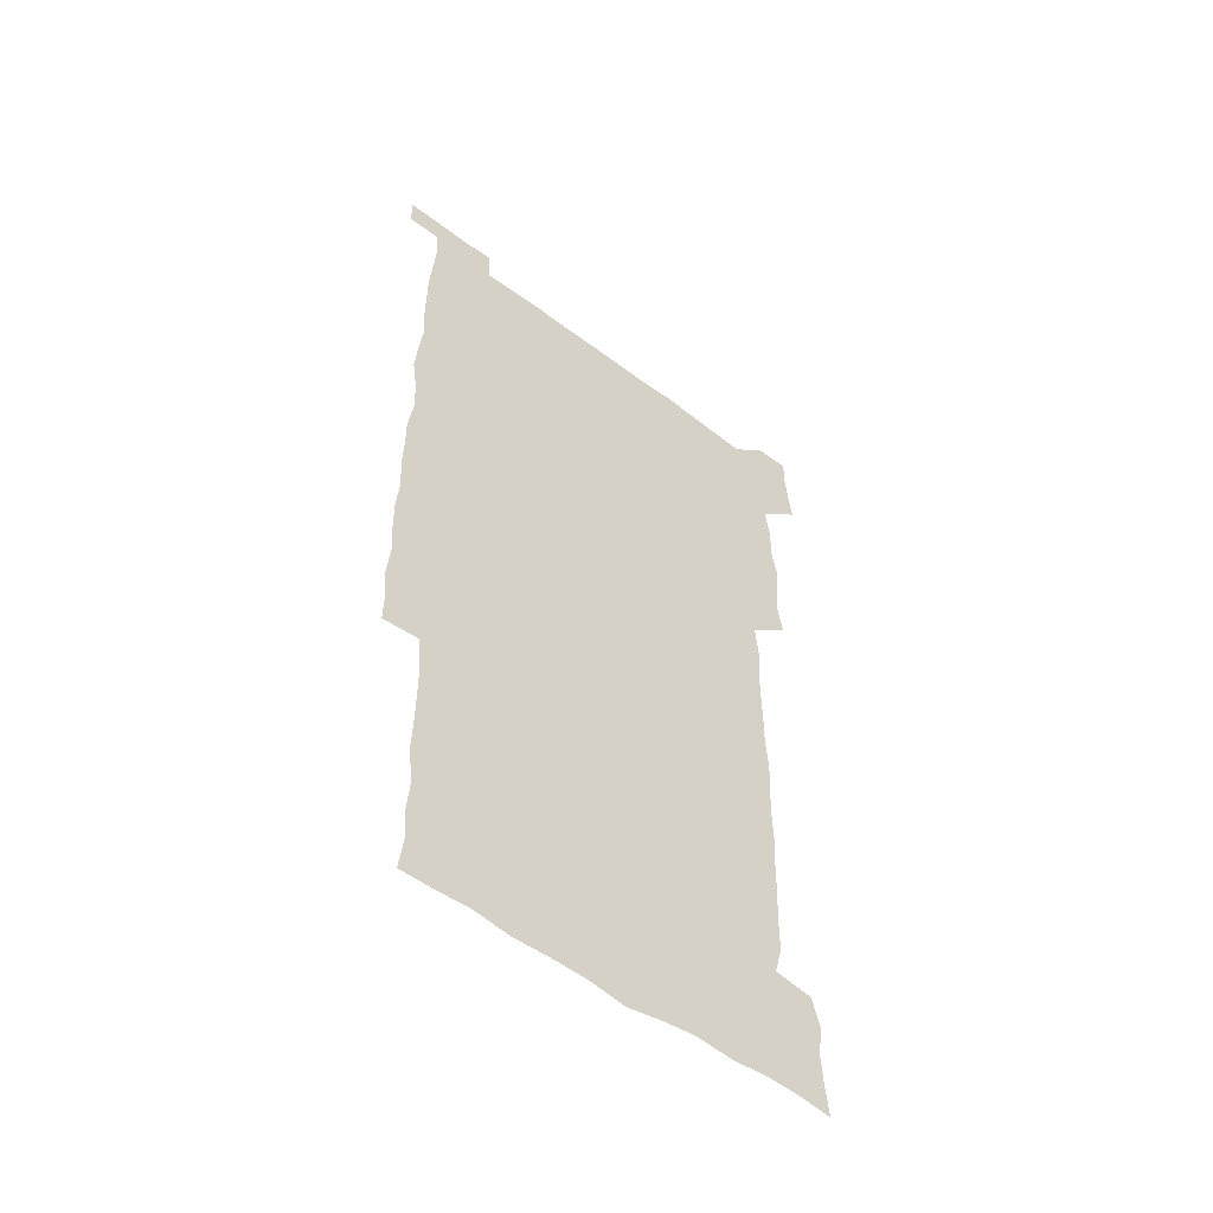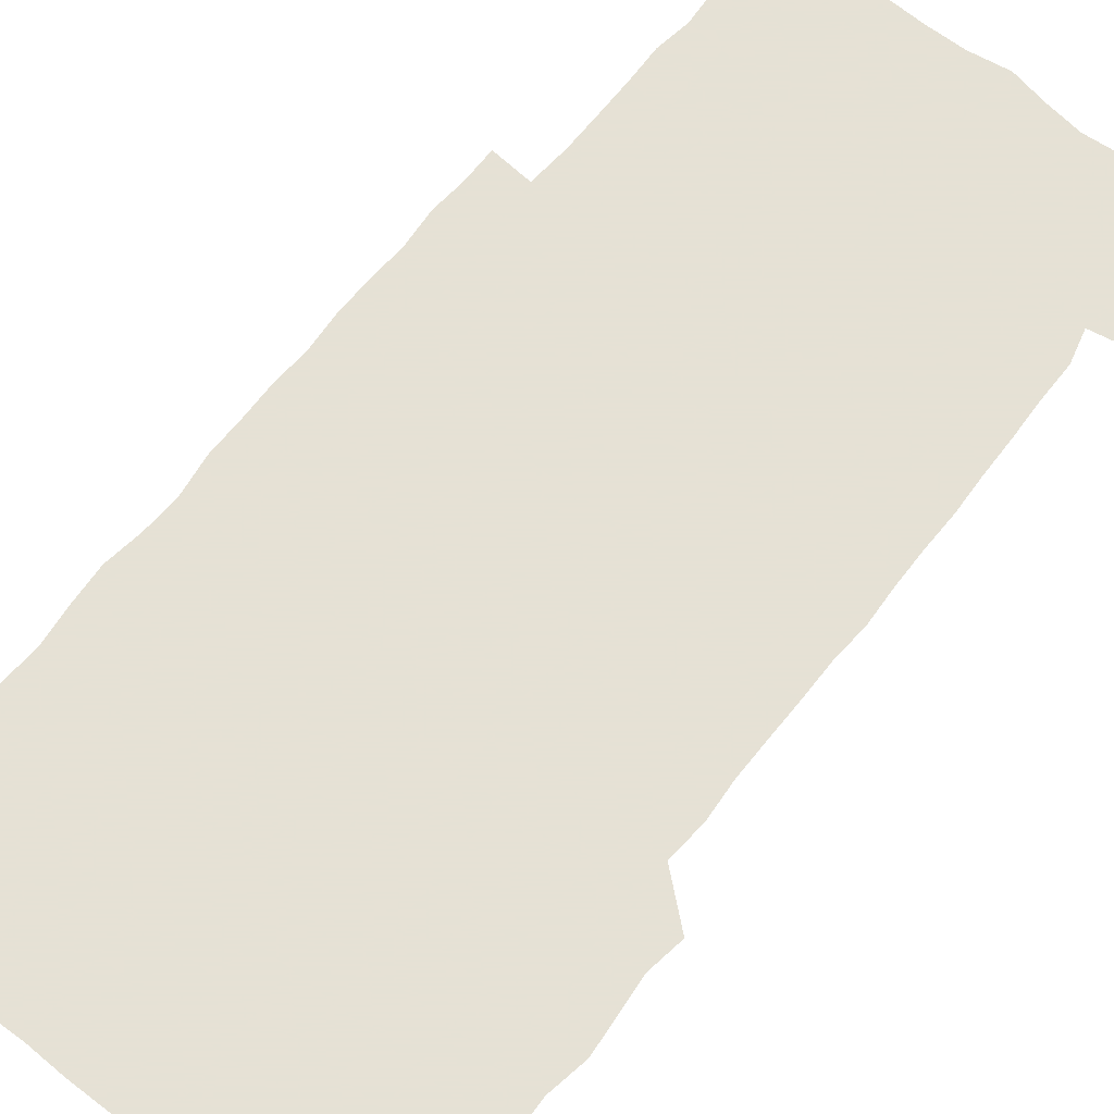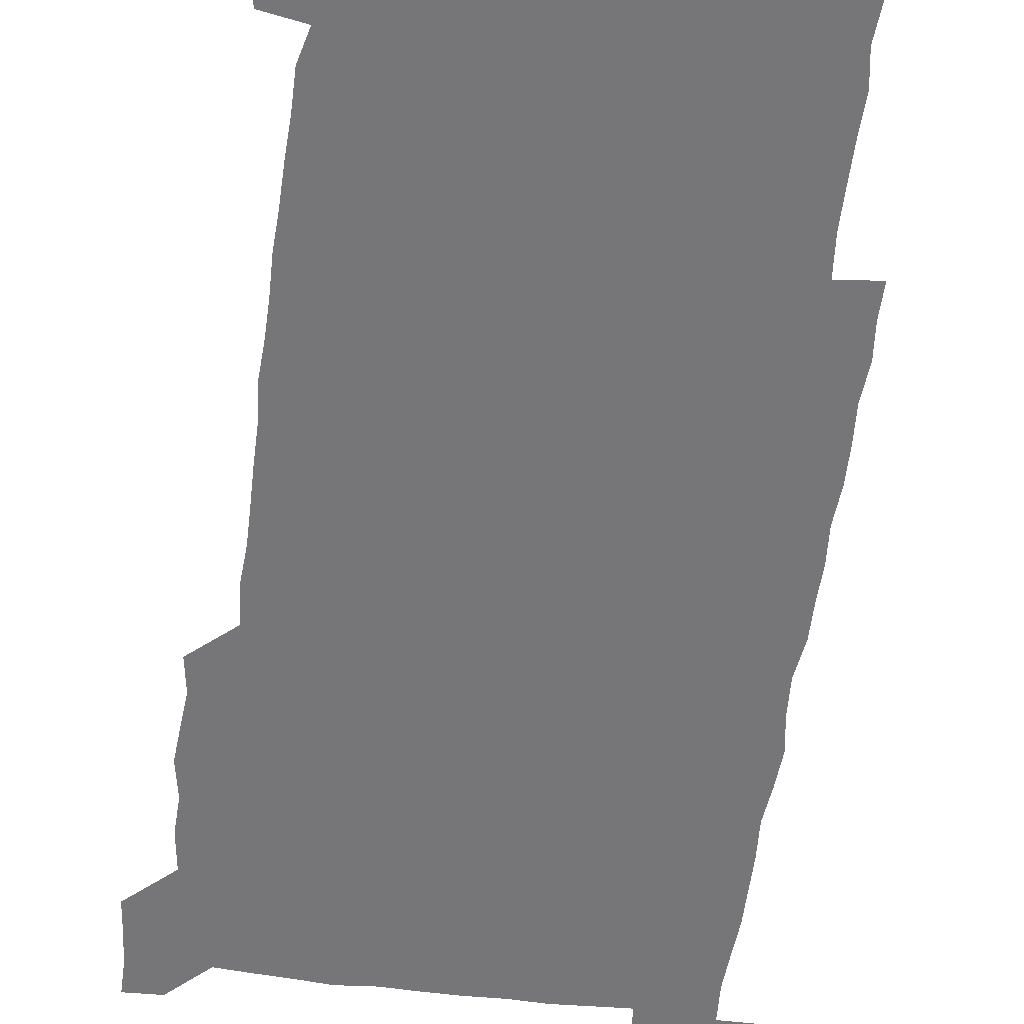
<metadata>
{"format":"obj","ext":"obj","renderer":"f3d","projection":"perspective","resolution":1024,"background":"white","views":[{"elev":-54.7,"azim":141.4,"up":"+Y"},{"elev":64.9,"azim":-141.8,"up":"+Z"},{"elev":-56.9,"azim":-7.2,"up":"+Z"}]}
</metadata>
<code>
v 447.7 558.5 0
v 449.1 571.8 0
v 450.3 585.9 0
v 450.1 600.3 0
v 463.5 164.5 0
v 464.9 178.5 0
v 465.7 193.6 0
v 463.6 206.4 0
v 467.2 220.2 0
v 462.2 451.2 0
v 464.4 465.7 0
v 463.1 480.3 0
v 461.9 494.7 0
v 464.7 510.1 0
v 464.1 525.6 0
v 466.3 541.6 0
v 465.8 556.6 0
v 466.4 570.8 0
v 466.2 585.1 0
v 465.2 599.7 0
v 477.7 166.5 0
v 481.1 181.4 0
v 483.8 196.2 0
v 480.9 208.5 0
v 483.8 223.1 0
v 480.5 236.2 0
v 480.5 252 0
v 479.8 267.4 0
v 479.6 283.1 0
v 478.9 298.2 0
v 479.2 313.6 0
v 478.9 328.7 0
v 478.2 343.2 0
v 479.3 358.3 0
v 479.2 373.5 0
v 479.4 389 0
v 479.5 404.7 0
v 478.4 420.2 0
v 479.6 436.1 0
v 479.2 451.1 0
v 481 466 0
v 479 480.9 0
v 481.2 496 0
v 481.4 510.8 0
v 480.1 525.7 0
v 482.5 540.7 0
v 481.5 555.9 0
v 481.1 570.6 0
v 481.2 584.5 0
v 492.7 166.8 0
v 495.8 182 0
v 495.8 195.4 0
v 496.4 209.7 0
v 498.1 225.6 0
v 495.5 239 0
v 497.5 255.5 0
v 496.8 270.3 0
v 497.3 285.9 0
v 497.4 300.9 0
v 496.6 315.6 0
v 496.3 330.5 0
v 496.4 345.6 0
v 496 360.3 0
v 496.8 375.8 0
v 496.9 390.8 0
v 496.2 405.7 0
v 496.4 421 0
v 496.3 436.1 0
v 495.7 451.1 0
v 496.6 466.2 0
v 497 481.2 0
v 496.4 496 0
v 497.4 510.9 0
v 496.9 525.8 0
v 497.2 540.5 0
v 498.1 554.7 0
v 496.5 570.3 0
v 495.4 585.5 0
v 506.8 165.1 0
v 510 181.1 0
v 509.7 195 0
v 514.1 213.8 0
v 513.5 227.6 0
v 512.7 241.9 0
v 512.2 256.3 0
v 512.2 271.4 0
v 513.1 287.1 0
v 511.8 301.2 0
v 511.6 316.1 0
v 512 331.4 0
v 510.7 345.9 0
v 511.4 361 0
v 512.9 377 0
v 512.3 391.4 0
v 512 406.2 0
v 511.4 421 0
v 512.1 436.3 0
v 512.3 451.3 0
v 512.1 466.2 0
v 512.4 481.1 0
v 512 496 0
v 511.7 510.9 0
v 511.9 525.7 0
v 511.9 540.4 0
v 512.2 554.9 0
v 511.7 569.7 0
v 510 586.4 0
v 523.9 166.4 0
v 525.3 181.4 0
v 527.1 198.4 0
v 528.1 214.1 0
v 527.2 227.1 0
v 528.7 243.5 0
v 526.9 256.8 0
v 527.2 272 0
v 527.2 286.9 0
v 526.9 301.6 0
v 526.1 316 0
v 527.4 332.3 0
v 527.5 347 0
v 526.5 361.4 0
v 526.7 376.4 0
v 527.2 391.6 0
v 526.9 406.2 0
v 527.1 421.1 0
v 525.9 436 0
v 526.9 451.4 0
v 527.1 466.3 0
v 527 481.1 0
v 527.1 495.9 0
v 526.8 510.8 0
v 526.6 525.6 0
v 527.5 540 0
v 526.9 555 0
v 526.2 570.3 0
v 524.4 587.5 0
v 538.8 164.3 0
v 541.3 183.2 0
v 541.6 198 0
v 541.7 212.5 0
v 542.3 228.5 0
v 542.2 242.9 0
v 541.6 256.7 0
v 542 271.7 0
v 542.2 287.1 0
v 541.8 301.9 0
v 541.5 316.8 0
v 541.6 331.8 0
v 541.8 347 0
v 541.6 361.7 0
v 541.5 376.5 0
v 541.4 391.2 0
v 540.7 405.5 0
v 542.2 421.7 0
v 541.4 436.3 0
v 541.8 451.4 0
v 541.7 466.2 0
v 540.8 481.1 0
v 541.8 496.1 0
v 541.5 510.9 0
v 542.2 525.5 0
v 541.6 540.8 0
v 541.5 555.3 0
v 541.2 570.4 0
v 540.2 586.2 0
v 553.7 161.2 0
v 555.6 181.5 0
v 555.9 196.6 0
v 556.3 212.5 0
v 556.6 228.2 0
v 556.4 242.4 0
v 556.9 257.5 0
v 556.3 270.9 0
v 556.8 288.2 0
v 556.4 302 0
v 556.2 316.6 0
v 556.2 331.6 0
v 556.3 346.6 0
v 556.2 361.6 0
v 556.2 376.5 0
v 556.3 391.2 0
v 556.4 406.5 0
v 556.5 421.4 0
v 556.4 436.3 0
v 556.5 451.4 0
v 556.7 466.3 0
v 556.2 481.2 0
v 556.7 496 0
v 556.3 510.9 0
v 556.5 525.5 0
v 556.5 540.4 0
v 556.4 555.3 0
v 556.2 570.1 0
v 555.2 586.7 0
v 569.6 163.6 0
v 570.8 182.4 0
v 571 198.2 0
v 571.2 214.1 0
v 571 227.6 0
v 571 243.5 0
v 571 257.2 0
v 570.8 270.9 0
v 571 288.1 0
v 571.3 302.3 0
v 571.1 316.8 0
v 571.1 332.1 0
v 571 346.8 0
v 570.9 361.8 0
v 570.5 375.8 0
v 571.4 392 0
v 571.2 406.6 0
v 571.2 421.3 0
v 571.1 436.2 0
v 571.1 451 0
v 571.2 466.4 0
v 571.2 481.2 0
v 571.2 496 0
v 571.1 510.8 0
v 571 525.9 0
v 571.4 540.1 0
v 571 556 0
v 571.1 570.5 0
v 570.4 586.8 0
v 585.7 163.7 0
v 585.6 182.4 0
v 586.1 196.5 0
v 585.8 212.7 0
v 585.6 228.2 0
v 585.8 242.3 0
v 585.4 257.2 0
v 585.6 271.1 0
v 586.3 286 0
v 585.9 302.4 0
v 585.8 316.7 0
v 585.7 332 0
v 585.8 347 0
v 585.6 362.1 0
v 585.8 377.2 0
v 585.8 391.9 0
v 585.7 406.9 0
v 586 421.3 0
v 585.9 436.3 0
v 585.8 451.1 0
v 585.8 466.2 0
v 586 481.1 0
v 586 496 0
v 585.9 510.8 0
v 585.9 525.6 0
v 586 540.7 0
v 586.2 555.2 0
v 586.1 570.4 0
v 585.8 586.3 0
v 601.5 163 0
v 600.8 180.3 0
v 600.9 196.2 0
v 600.1 213.7 0
v 600.4 227.5 0
v 600.5 242.1 0
v 600.3 256.9 0
v 600.1 272.8 0
v 601 285.9 0
v 600.4 302.5 0
v 600.4 317 0
v 600.6 331.3 0
v 600.2 347.6 0
v 600.2 362.4 0
v 600.2 377.1 0
v 600.3 391.9 0
v 600.6 406.6 0
v 600.5 421.6 0
v 600.4 436.3 0
v 600.5 451 0
v 600.8 465.6 0
v 600.8 481 0
v 600.7 496 0
v 600.6 510.8 0
v 600.7 525.8 0
v 600.8 540.5 0
v 601.1 555.5 0
v 601.1 570.4 0
v 601.1 586.8 0
v 616.7 165.2 0
v 614.9 183.9 0
v 616.1 196.1 0
v 615 212.4 0
v 615.1 227.1 0
v 615.4 241.4 0
v 615.5 256.3 0
v 615.2 271.9 0
v 615.4 286.6 0
v 614.5 303.1 0
v 615.1 317.1 0
v 614.8 332.3 0
v 615.1 346.9 0
v 614.8 362.1 0
v 614.9 376.8 0
v 614.9 391.7 0
v 614.9 406.6 0
v 615.2 421.4 0
v 615 436.2 0
v 615.5 451 0
v 615 467.1 0
v 615.7 481.4 0
v 615.3 496.1 0
v 615.4 510.9 0
v 615.5 525.7 0
v 614.9 539.9 0
v 616 555.8 0
v 615.9 569.9 0
v 616.3 586 0
v 632.4 164.3 0
v 630 181.6 0
v 630.7 195.4 0
v 629.9 211.2 0
v 629.6 226.5 0
v 630.3 240.8 0
v 630.3 256 0
v 630 271.8 0
v 630 287.3 0
v 628.7 302.8 0
v 629.7 316.9 0
v 629.6 331.7 0
v 629.4 346.9 0
v 629.6 361.6 0
v 629.1 376.8 0
v 629.6 391.4 0
v 630 406.2 0
v 630.4 421 0
v 630 436.2 0
v 630 451.3 0
v 629 466.5 0
v 630.7 481.2 0
v 630.4 496 0
v 631.4 511.1 0
v 630.8 525.9 0
v 630.3 540.7 0
v 630.7 555.6 0
v 630.6 570.2 0
v 631.3 585.2 0
v 632.1 601.9 0
v 646.5 164.2 0
v 644.9 179.6 0
v 645.8 193.2 0
v 644.5 209.4 0
v 646.6 223.2 0
v 646.1 238.4 0
v 646 253.8 0
v 646 270 0
v 647.3 286.2 0
v 645.1 301.6 0
v 644.9 316.4 0
v 643.8 331.5 0
v 645 346 0
v 644.2 361.2 0
v 645.2 375.7 0
v 645.4 390.7 0
v 646.1 405.5 0
v 645.3 420.8 0
v 645.8 435.7 0
v 645.3 451.1 0
v 645.4 466.4 0
v 644.4 481.2 0
v 645.1 495.6 0
v 646.6 511.1 0
v 645.7 526.1 0
v 644.7 540.6 0
v 646.4 555.8 0
v 645.1 570.3 0
v 645.5 585.1 0
v 646.5 600.7 0
v 663.8 284.6 0
v 663.6 298.6 0
v 664.9 312.8 0
v 663.5 328.2 0
v 664.3 343.2 0
v 664.5 358.4 0
v 663.3 373.9 0
v 664.2 389 0
v 663.8 404 0
v 663.9 418.8 0
v 661.6 435.1 0
v 662.4 450.3 0
v 664.5 465.3 0
v 663.5 480.4 0
v 661.7 495.8 0
v 662.6 511.1 0
v 662.6 526.2 0
v 662.6 541.3 0
v 661.4 556.4 0
v 660.5 571.2 0
v 661.2 586.9 0
v 661.5 601.1 0
v 676.1 586.8 0
v 676.2 601 0
f 16 17 1
f 1 17 2
f 17 18 2
f 2 18 3
f 18 19 3
f 3 19 4
f 19 20 4
f 5 21 6
f 21 22 6
f 6 22 7
f 22 23 7
f 7 23 8
f 23 24 8
f 8 24 9
f 24 25 9
f 39 40 10
f 10 40 11
f 40 41 11
f 11 41 12
f 41 42 12
f 12 42 13
f 42 43 13
f 13 43 14
f 43 44 14
f 14 44 15
f 44 45 15
f 15 45 16
f 45 46 16
f 16 46 17
f 46 47 17
f 17 47 18
f 47 48 18
f 18 48 19
f 48 49 19
f 19 49 20
f 21 50 22
f 50 51 22
f 22 51 23
f 51 52 23
f 23 52 24
f 52 53 24
f 24 53 25
f 53 54 25
f 25 54 26
f 54 55 26
f 26 55 27
f 55 56 27
f 27 56 28
f 56 57 28
f 28 57 29
f 57 58 29
f 29 58 30
f 58 59 30
f 30 59 31
f 59 60 31
f 31 60 32
f 60 61 32
f 32 61 33
f 61 62 33
f 33 62 34
f 62 63 34
f 34 63 35
f 63 64 35
f 35 64 36
f 64 65 36
f 36 65 37
f 65 66 37
f 37 66 38
f 66 67 38
f 38 67 39
f 67 68 39
f 39 68 40
f 68 69 40
f 40 69 41
f 69 70 41
f 41 70 42
f 70 71 42
f 42 71 43
f 71 72 43
f 43 72 44
f 72 73 44
f 44 73 45
f 73 74 45
f 45 74 46
f 74 75 46
f 46 75 47
f 75 76 47
f 47 76 48
f 76 77 48
f 48 77 49
f 77 78 49
f 50 79 51
f 79 80 51
f 51 80 52
f 80 81 52
f 52 81 53
f 81 82 53
f 53 82 54
f 82 83 54
f 54 83 55
f 83 84 55
f 55 84 56
f 84 85 56
f 56 85 57
f 85 86 57
f 57 86 58
f 86 87 58
f 58 87 59
f 87 88 59
f 59 88 60
f 88 89 60
f 60 89 61
f 89 90 61
f 61 90 62
f 90 91 62
f 62 91 63
f 91 92 63
f 63 92 64
f 92 93 64
f 64 93 65
f 93 94 65
f 65 94 66
f 94 95 66
f 66 95 67
f 95 96 67
f 67 96 68
f 96 97 68
f 68 97 69
f 97 98 69
f 69 98 70
f 98 99 70
f 70 99 71
f 99 100 71
f 71 100 72
f 100 101 72
f 72 101 73
f 101 102 73
f 73 102 74
f 102 103 74
f 74 103 75
f 103 104 75
f 75 104 76
f 104 105 76
f 76 105 77
f 105 106 77
f 77 106 78
f 106 107 78
f 79 108 80
f 108 109 80
f 80 109 81
f 109 110 81
f 81 110 82
f 110 111 82
f 82 111 83
f 111 112 83
f 83 112 84
f 112 113 84
f 84 113 85
f 113 114 85
f 85 114 86
f 114 115 86
f 86 115 87
f 115 116 87
f 87 116 88
f 116 117 88
f 88 117 89
f 117 118 89
f 89 118 90
f 118 119 90
f 90 119 91
f 119 120 91
f 91 120 92
f 120 121 92
f 92 121 93
f 121 122 93
f 93 122 94
f 122 123 94
f 94 123 95
f 123 124 95
f 95 124 96
f 124 125 96
f 96 125 97
f 125 126 97
f 97 126 98
f 126 127 98
f 98 127 99
f 127 128 99
f 99 128 100
f 128 129 100
f 100 129 101
f 129 130 101
f 101 130 102
f 130 131 102
f 102 131 103
f 131 132 103
f 103 132 104
f 132 133 104
f 104 133 105
f 133 134 105
f 105 134 106
f 134 135 106
f 106 135 107
f 135 136 107
f 108 137 109
f 137 138 109
f 109 138 110
f 138 139 110
f 110 139 111
f 139 140 111
f 111 140 112
f 140 141 112
f 112 141 113
f 141 142 113
f 113 142 114
f 142 143 114
f 114 143 115
f 143 144 115
f 115 144 116
f 144 145 116
f 116 145 117
f 145 146 117
f 117 146 118
f 146 147 118
f 118 147 119
f 147 148 119
f 119 148 120
f 148 149 120
f 120 149 121
f 149 150 121
f 121 150 122
f 150 151 122
f 122 151 123
f 151 152 123
f 123 152 124
f 152 153 124
f 124 153 125
f 153 154 125
f 125 154 126
f 154 155 126
f 126 155 127
f 155 156 127
f 127 156 128
f 156 157 128
f 128 157 129
f 157 158 129
f 129 158 130
f 158 159 130
f 130 159 131
f 159 160 131
f 131 160 132
f 160 161 132
f 132 161 133
f 161 162 133
f 133 162 134
f 162 163 134
f 134 163 135
f 163 164 135
f 135 164 136
f 164 165 136
f 137 166 138
f 166 167 138
f 138 167 139
f 167 168 139
f 139 168 140
f 168 169 140
f 140 169 141
f 169 170 141
f 141 170 142
f 170 171 142
f 142 171 143
f 171 172 143
f 143 172 144
f 172 173 144
f 144 173 145
f 173 174 145
f 145 174 146
f 174 175 146
f 146 175 147
f 175 176 147
f 147 176 148
f 176 177 148
f 148 177 149
f 177 178 149
f 149 178 150
f 178 179 150
f 150 179 151
f 179 180 151
f 151 180 152
f 180 181 152
f 152 181 153
f 181 182 153
f 153 182 154
f 182 183 154
f 154 183 155
f 183 184 155
f 155 184 156
f 184 185 156
f 156 185 157
f 185 186 157
f 157 186 158
f 186 187 158
f 158 187 159
f 187 188 159
f 159 188 160
f 188 189 160
f 160 189 161
f 189 190 161
f 161 190 162
f 190 191 162
f 162 191 163
f 191 192 163
f 163 192 164
f 192 193 164
f 164 193 165
f 193 194 165
f 166 195 167
f 195 196 167
f 167 196 168
f 196 197 168
f 168 197 169
f 197 198 169
f 169 198 170
f 198 199 170
f 170 199 171
f 199 200 171
f 171 200 172
f 200 201 172
f 172 201 173
f 201 202 173
f 173 202 174
f 202 203 174
f 174 203 175
f 203 204 175
f 175 204 176
f 204 205 176
f 176 205 177
f 205 206 177
f 177 206 178
f 206 207 178
f 178 207 179
f 207 208 179
f 179 208 180
f 208 209 180
f 180 209 181
f 209 210 181
f 181 210 182
f 210 211 182
f 182 211 183
f 211 212 183
f 183 212 184
f 212 213 184
f 184 213 185
f 213 214 185
f 185 214 186
f 214 215 186
f 186 215 187
f 215 216 187
f 187 216 188
f 216 217 188
f 188 217 189
f 217 218 189
f 189 218 190
f 218 219 190
f 190 219 191
f 219 220 191
f 191 220 192
f 220 221 192
f 192 221 193
f 221 222 193
f 193 222 194
f 222 223 194
f 195 224 196
f 224 225 196
f 196 225 197
f 225 226 197
f 197 226 198
f 226 227 198
f 198 227 199
f 227 228 199
f 199 228 200
f 228 229 200
f 200 229 201
f 229 230 201
f 201 230 202
f 230 231 202
f 202 231 203
f 231 232 203
f 203 232 204
f 232 233 204
f 204 233 205
f 233 234 205
f 205 234 206
f 234 235 206
f 206 235 207
f 235 236 207
f 207 236 208
f 236 237 208
f 208 237 209
f 237 238 209
f 209 238 210
f 238 239 210
f 210 239 211
f 239 240 211
f 211 240 212
f 240 241 212
f 212 241 213
f 241 242 213
f 213 242 214
f 242 243 214
f 214 243 215
f 243 244 215
f 215 244 216
f 244 245 216
f 216 245 217
f 245 246 217
f 217 246 218
f 246 247 218
f 218 247 219
f 247 248 219
f 219 248 220
f 248 249 220
f 220 249 221
f 249 250 221
f 221 250 222
f 250 251 222
f 222 251 223
f 251 252 223
f 224 253 225
f 253 254 225
f 225 254 226
f 254 255 226
f 226 255 227
f 255 256 227
f 227 256 228
f 256 257 228
f 228 257 229
f 257 258 229
f 229 258 230
f 258 259 230
f 230 259 231
f 259 260 231
f 231 260 232
f 260 261 232
f 232 261 233
f 261 262 233
f 233 262 234
f 262 263 234
f 234 263 235
f 263 264 235
f 235 264 236
f 264 265 236
f 236 265 237
f 265 266 237
f 237 266 238
f 266 267 238
f 238 267 239
f 267 268 239
f 239 268 240
f 268 269 240
f 240 269 241
f 269 270 241
f 241 270 242
f 270 271 242
f 242 271 243
f 271 272 243
f 243 272 244
f 272 273 244
f 244 273 245
f 273 274 245
f 245 274 246
f 274 275 246
f 246 275 247
f 275 276 247
f 247 276 248
f 276 277 248
f 248 277 249
f 277 278 249
f 249 278 250
f 278 279 250
f 250 279 251
f 279 280 251
f 251 280 252
f 280 281 252
f 253 282 254
f 282 283 254
f 254 283 255
f 283 284 255
f 255 284 256
f 284 285 256
f 256 285 257
f 285 286 257
f 257 286 258
f 286 287 258
f 258 287 259
f 287 288 259
f 259 288 260
f 288 289 260
f 260 289 261
f 289 290 261
f 261 290 262
f 290 291 262
f 262 291 263
f 291 292 263
f 263 292 264
f 292 293 264
f 264 293 265
f 293 294 265
f 265 294 266
f 294 295 266
f 266 295 267
f 295 296 267
f 267 296 268
f 296 297 268
f 268 297 269
f 297 298 269
f 269 298 270
f 298 299 270
f 270 299 271
f 299 300 271
f 271 300 272
f 300 301 272
f 272 301 273
f 301 302 273
f 273 302 274
f 302 303 274
f 274 303 275
f 303 304 275
f 275 304 276
f 304 305 276
f 276 305 277
f 305 306 277
f 277 306 278
f 306 307 278
f 278 307 279
f 307 308 279
f 279 308 280
f 308 309 280
f 280 309 281
f 309 310 281
f 282 311 283
f 311 312 283
f 283 312 284
f 312 313 284
f 284 313 285
f 313 314 285
f 285 314 286
f 314 315 286
f 286 315 287
f 315 316 287
f 287 316 288
f 316 317 288
f 288 317 289
f 317 318 289
f 289 318 290
f 318 319 290
f 290 319 291
f 319 320 291
f 291 320 292
f 320 321 292
f 292 321 293
f 321 322 293
f 293 322 294
f 322 323 294
f 294 323 295
f 323 324 295
f 295 324 296
f 324 325 296
f 296 325 297
f 325 326 297
f 297 326 298
f 326 327 298
f 298 327 299
f 327 328 299
f 299 328 300
f 328 329 300
f 300 329 301
f 329 330 301
f 301 330 302
f 330 331 302
f 302 331 303
f 331 332 303
f 303 332 304
f 332 333 304
f 304 333 305
f 333 334 305
f 305 334 306
f 334 335 306
f 306 335 307
f 335 336 307
f 307 336 308
f 336 337 308
f 308 337 309
f 337 338 309
f 309 338 310
f 338 339 310
f 311 341 312
f 341 342 312
f 312 342 313
f 342 343 313
f 313 343 314
f 343 344 314
f 314 344 315
f 344 345 315
f 315 345 316
f 345 346 316
f 316 346 317
f 346 347 317
f 317 347 318
f 347 348 318
f 318 348 319
f 348 349 319
f 319 349 320
f 349 350 320
f 320 350 321
f 350 351 321
f 321 351 322
f 351 352 322
f 322 352 323
f 352 353 323
f 323 353 324
f 353 354 324
f 324 354 325
f 354 355 325
f 325 355 326
f 355 356 326
f 326 356 327
f 356 357 327
f 327 357 328
f 357 358 328
f 328 358 329
f 358 359 329
f 329 359 330
f 359 360 330
f 330 360 331
f 360 361 331
f 331 361 332
f 361 362 332
f 332 362 333
f 362 363 333
f 333 363 334
f 363 364 334
f 334 364 335
f 364 365 335
f 335 365 336
f 365 366 336
f 336 366 337
f 366 367 337
f 337 367 338
f 367 368 338
f 338 368 339
f 368 369 339
f 339 369 340
f 369 370 340
f 349 371 350
f 371 372 350
f 350 372 351
f 372 373 351
f 351 373 352
f 373 374 352
f 352 374 353
f 374 375 353
f 353 375 354
f 375 376 354
f 354 376 355
f 376 377 355
f 355 377 356
f 377 378 356
f 356 378 357
f 378 379 357
f 357 379 358
f 379 380 358
f 358 380 359
f 380 381 359
f 359 381 360
f 381 382 360
f 360 382 361
f 382 383 361
f 361 383 362
f 383 384 362
f 362 384 363
f 384 385 363
f 363 385 364
f 385 386 364
f 364 386 365
f 386 387 365
f 365 387 366
f 387 388 366
f 366 388 367
f 388 389 367
f 367 389 368
f 389 390 368
f 368 390 369
f 390 391 369
f 369 391 370
f 391 392 370
f 391 393 392
f 393 394 392

</code>
